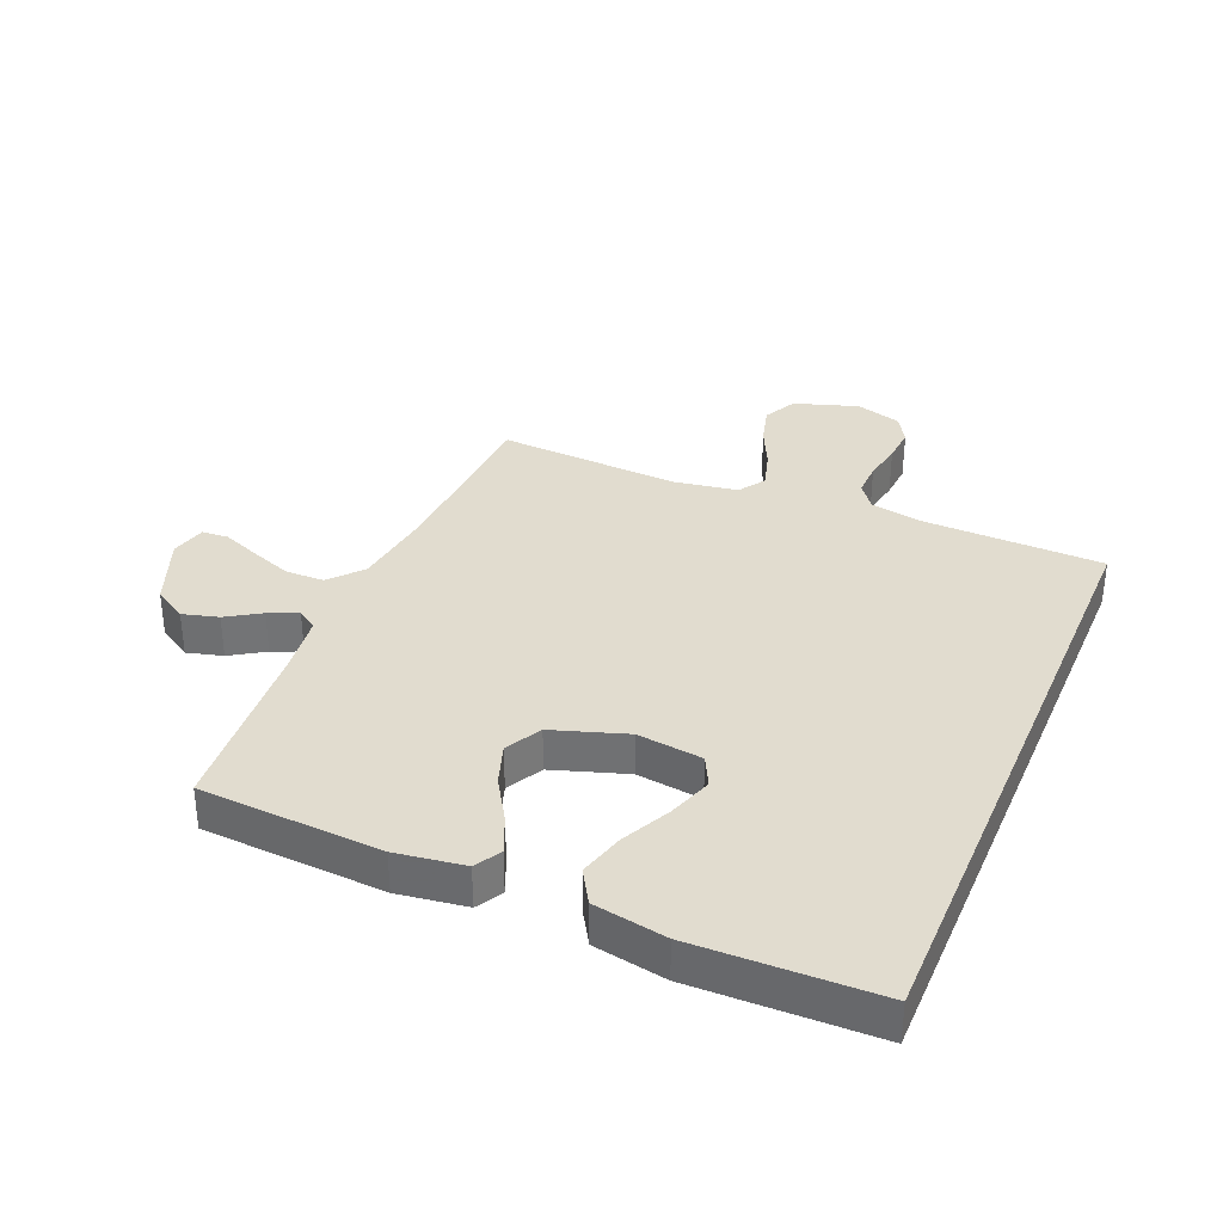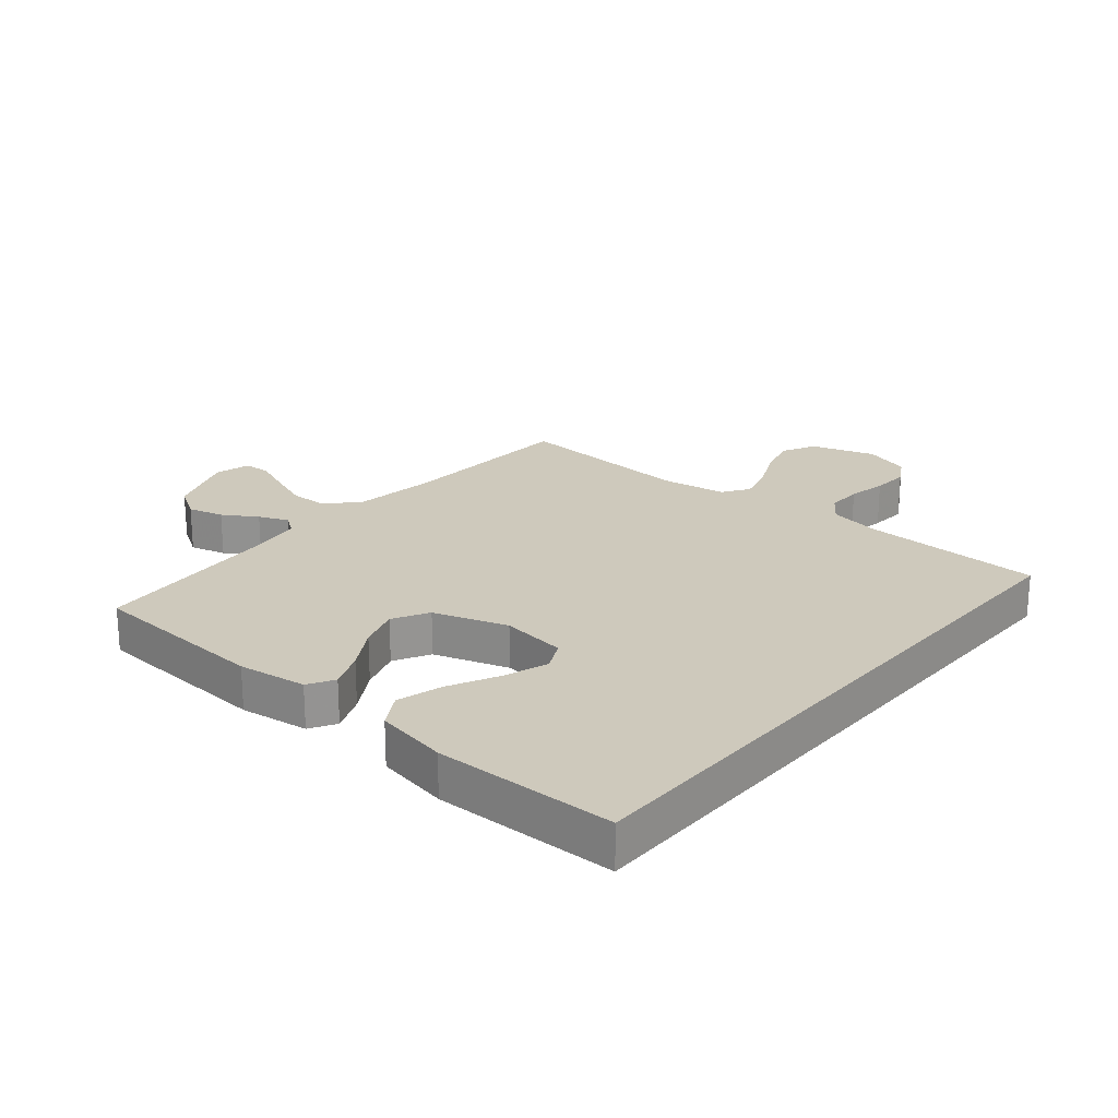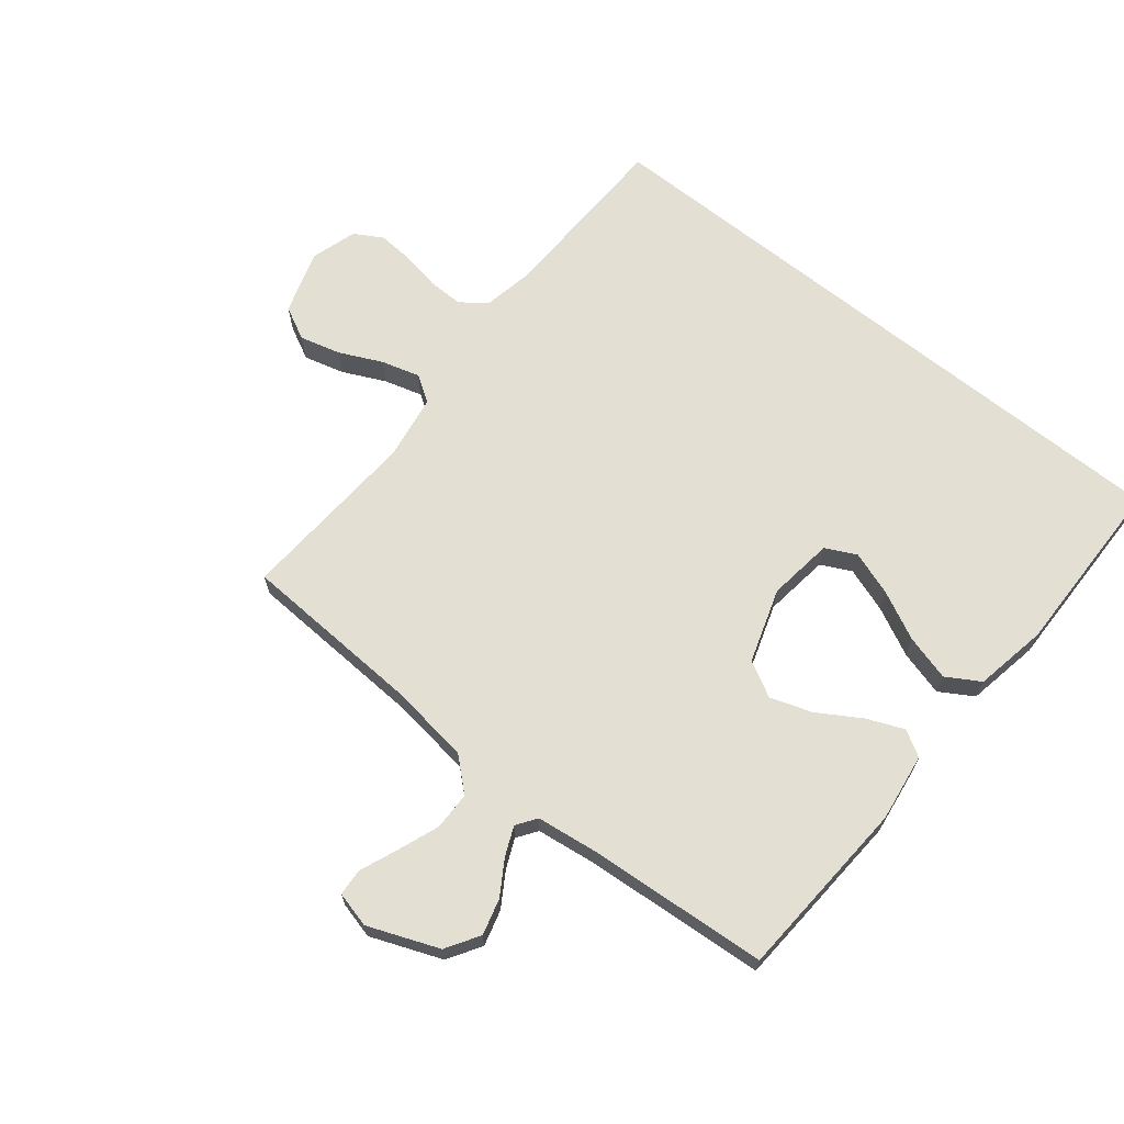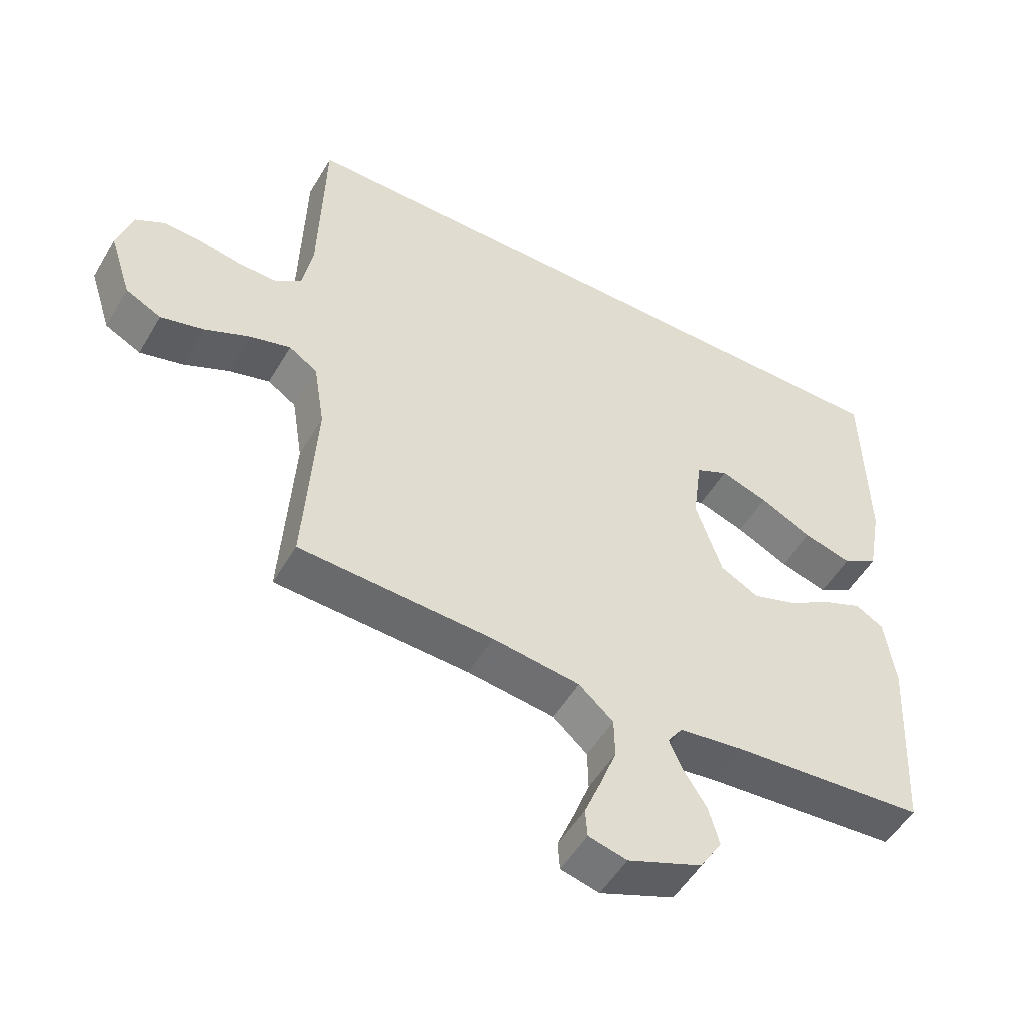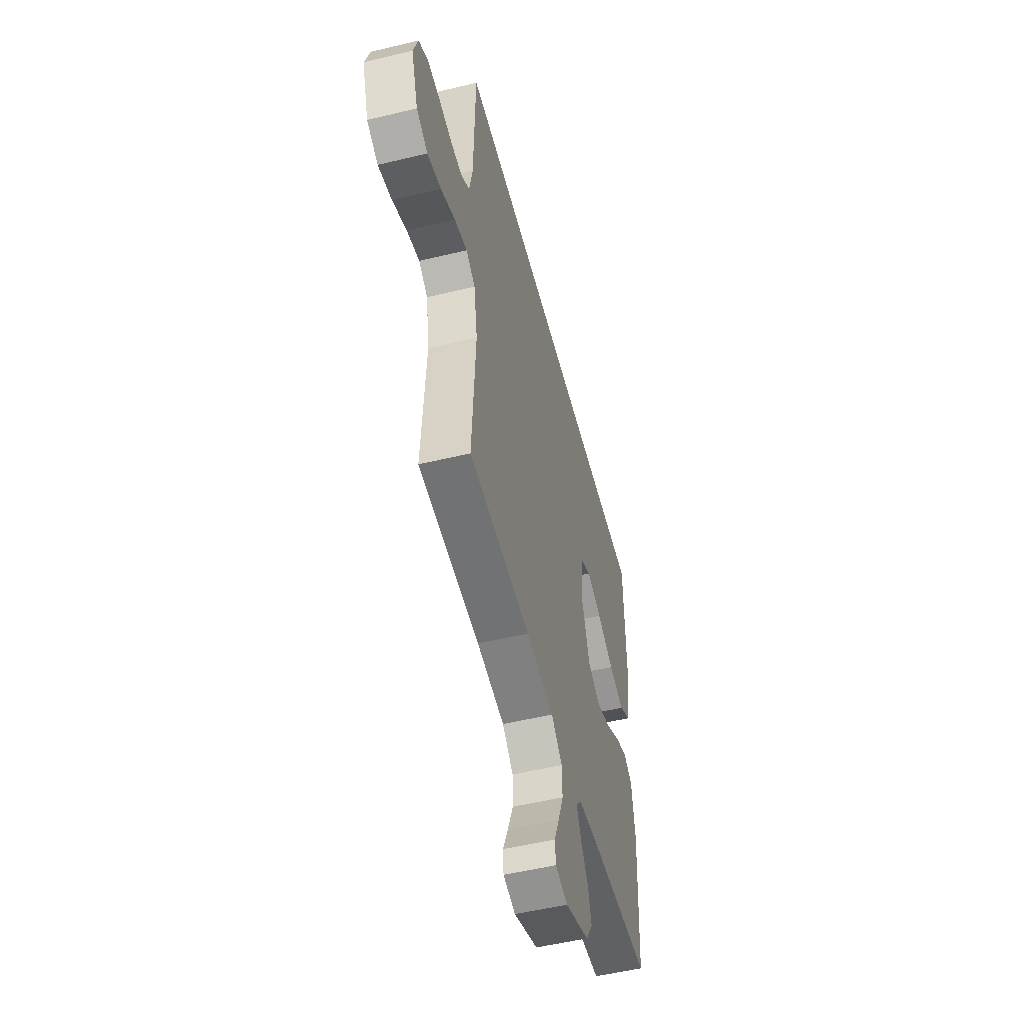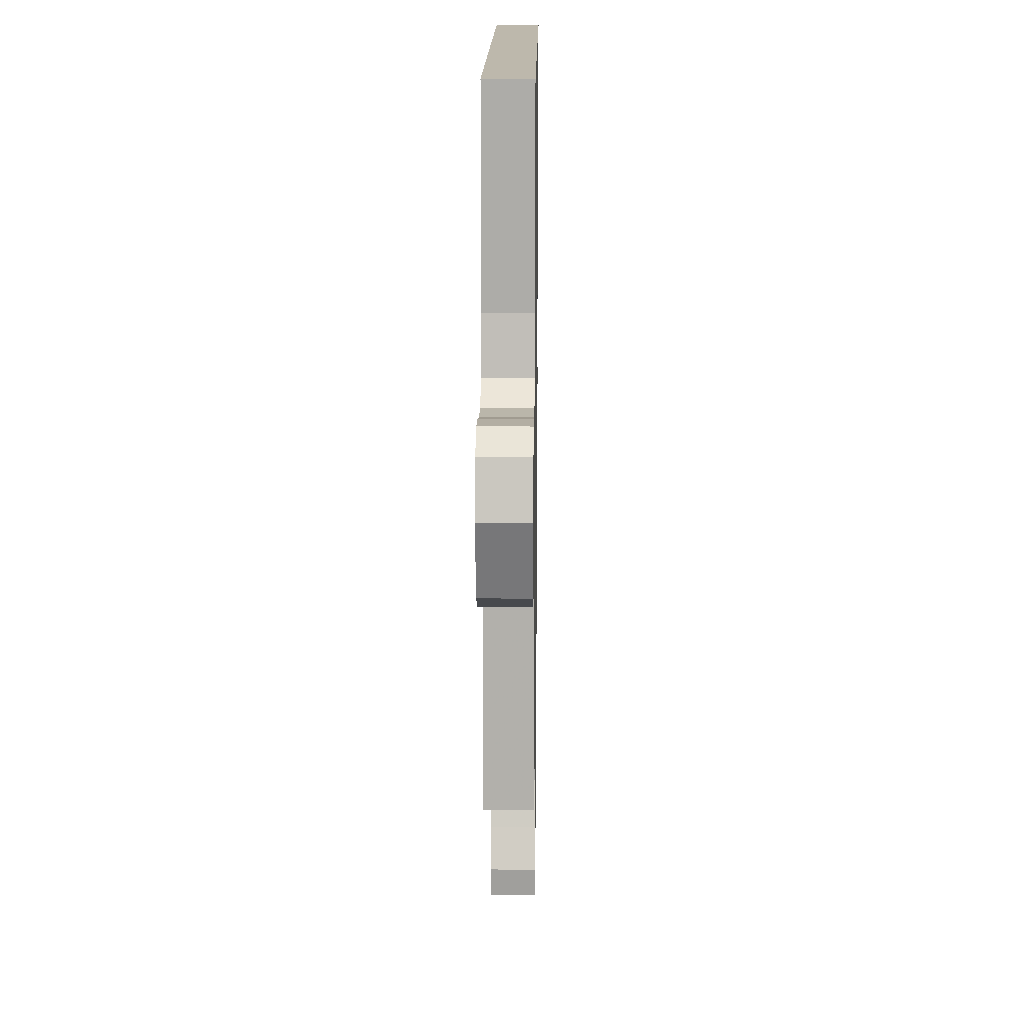
<metadata>
{"format":"obj","ext":"obj","renderer":"f3d","projection":"perspective","resolution":1024,"background":"white","views":[{"elev":34.3,"azim":-67.2,"up":"+Y"},{"elev":22.5,"azim":-49.7,"up":"+Y"},{"elev":67.0,"azim":-141.2,"up":"+Y"},{"elev":-51.8,"azim":150.3,"up":"+Z"},{"elev":-52.9,"azim":104.5,"up":"+Z"},{"elev":14.8,"azim":90.8,"up":"+Z"}]}
</metadata>
<code>
v -0.526 0.07 0.5
v 0.515 0.07 0.5
v 0.523 0.07 0.2
v 0.539 0.07 0.117
v 0.581 0.07 0.086
v 0.639 0.07 0.087
v 0.703 0.07 0.099
v 0.763 0.07 0.103
v 0.809 0.07 0.076
v 0.832 0.07 0
v 0.798 0.07 -0.105
v 0.743 0.07 -0.133
v 0.676 0.07 -0.115
v 0.606 0.07 -0.082
v 0.543 0.07 -0.064
v 0.499 0.07 -0.093
v 0.482 0.07 -0.2
v 0.5 0.07 -0.5
v 0.2 0.07 -0.515
v 0.065 0.07 -0.533
v 0.012 0.07 -0.58
v 0.011 0.07 -0.643
v 0.037 0.07 -0.712
v 0.062 0.07 -0.774
v 0.059 0.07 -0.818
v 0 0.07 -0.833
v -0.116 0.07 -0.787
v -0.15 0.07 -0.732
v -0.134 0.07 -0.673
v -0.099 0.07 -0.617
v -0.078 0.07 -0.569
v -0.101 0.07 -0.536
v -0.2 0.07 -0.523
v -0.5 0.07 -0.5
v -0.518 0.07 -0.2
v -0.502 0.07 -0.087
v -0.459 0.07 -0.062
v -0.398 0.07 -0.088
v -0.328 0.07 -0.131
v -0.26 0.07 -0.154
v -0.201 0.07 -0.122
v -0.161 0.07 0
v -0.175 0.07 0.108
v -0.225 0.07 0.133
v -0.298 0.07 0.108
v -0.379 0.07 0.068
v -0.454 0.07 0.047
v -0.509 0.07 0.08
v -0.531 0.07 0.2
v -0.526 0 0.5
v 0.515 0 0.5
v 0.523 0 0.2
v 0.539 0 0.117
v 0.581 0 0.086
v 0.639 0 0.087
v 0.703 0 0.099
v 0.763 0 0.103
v 0.809 0 0.076
v 0.832 0 0
v 0.798 0 -0.105
v 0.743 0 -0.133
v 0.676 0 -0.115
v 0.606 0 -0.082
v 0.543 0 -0.064
v 0.499 0 -0.093
v 0.482 0 -0.2
v 0.5 0 -0.5
v 0.2 0 -0.515
v 0.065 0 -0.533
v 0.012 0 -0.58
v 0.011 0 -0.643
v 0.037 0 -0.712
v 0.062 0 -0.774
v 0.059 0 -0.818
v 0 0 -0.833
v -0.116 0 -0.787
v -0.15 0 -0.732
v -0.134 0 -0.673
v -0.099 0 -0.617
v -0.078 0 -0.569
v -0.101 0 -0.536
v -0.2 0 -0.523
v -0.5 0 -0.5
v -0.518 0 -0.2
v -0.502 0 -0.087
v -0.459 0 -0.062
v -0.398 0 -0.088
v -0.328 0 -0.131
v -0.26 0 -0.154
v -0.201 0 -0.122
v -0.161 0 0
v -0.175 0 0.108
v -0.225 0 0.133
v -0.298 0 0.108
v -0.379 0 0.068
v -0.454 0 0.047
v -0.509 0 0.08
v -0.531 0 0.2
f 45 46 47 48
f 44 45 48 49
f 36 37 38 39
f 36 39 40
f 33 34 35 36
f 32 33 36 40
f 31 32 40 41
f 27 28 29 30
f 27 30 31
f 26 27 31
f 23 24 25 26
f 22 23 26 31
f 21 22 31 41
f 17 18 19
f 16 17 19 20
f 11 12 13 14
f 11 14 15
f 10 11 15
f 9 10 15
f 6 7 8 9
f 5 6 9 15
f 4 5 15 16
f 49 1 2 3
f 44 49 3 4
f 20 21 41 42
f 20 42 43
f 16 20 43
f 4 16 43 44
f 97 96 95 94
f 98 97 94 93
f 88 87 86 85
f 89 88 85
f 85 84 83 82
f 89 85 82 81
f 90 89 81 80
f 79 78 77 76
f 80 79 76
f 80 76 75
f 75 74 73 72
f 80 75 72 71
f 90 80 71 70
f 68 67 66
f 69 68 66 65
f 63 62 61 60
f 64 63 60
f 64 60 59
f 64 59 58
f 58 57 56 55
f 64 58 55 54
f 65 64 54 53
f 52 51 50 98
f 53 52 98 93
f 91 90 70 69
f 92 91 69
f 92 69 65
f 93 92 65 53
f 1 50 51 2
f 2 51 52 3
f 3 52 53 4
f 4 53 54 5
f 5 54 55 6
f 6 55 56 7
f 7 56 57 8
f 8 57 58 9
f 9 58 59 10
f 10 59 60 11
f 11 60 61 12
f 12 61 62 13
f 13 62 63 14
f 14 63 64 15
f 15 64 65 16
f 16 65 66 17
f 17 66 67 18
f 18 67 68 19
f 19 68 69 20
f 20 69 70 21
f 21 70 71 22
f 22 71 72 23
f 23 72 73 24
f 24 73 74 25
f 25 74 75 26
f 26 75 76 27
f 27 76 77 28
f 28 77 78 29
f 29 78 79 30
f 30 79 80 31
f 31 80 81 32
f 32 81 82 33
f 33 82 83 34
f 34 83 84 35
f 35 84 85 36
f 36 85 86 37
f 37 86 87 38
f 38 87 88 39
f 39 88 89 40
f 40 89 90 41
f 41 90 91 42
f 42 91 92 43
f 43 92 93 44
f 44 93 94 45
f 45 94 95 46
f 46 95 96 47
f 47 96 97 48
f 48 97 98 49
f 49 98 50 1

</code>
